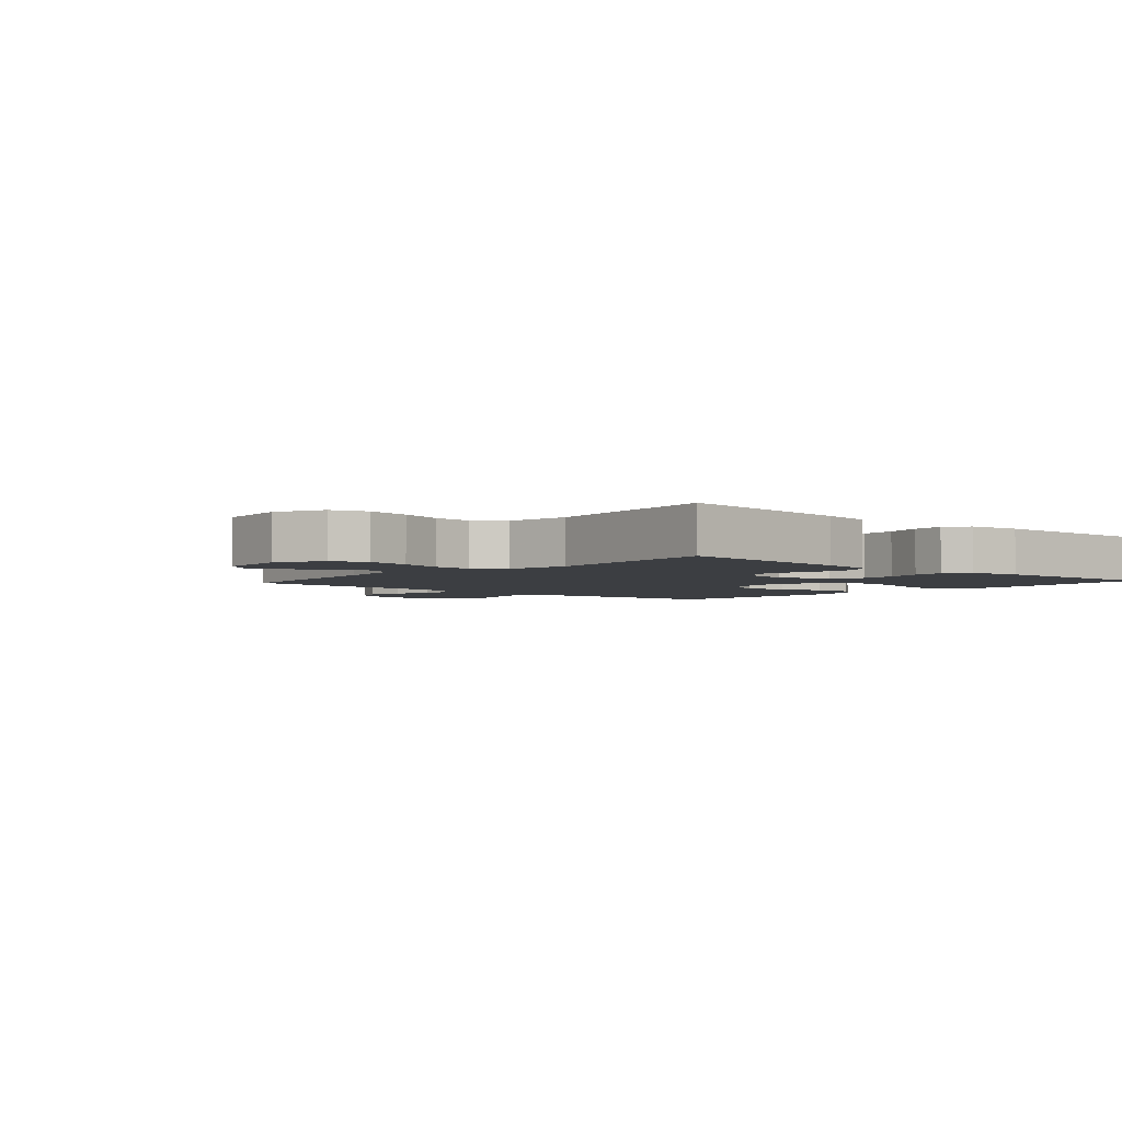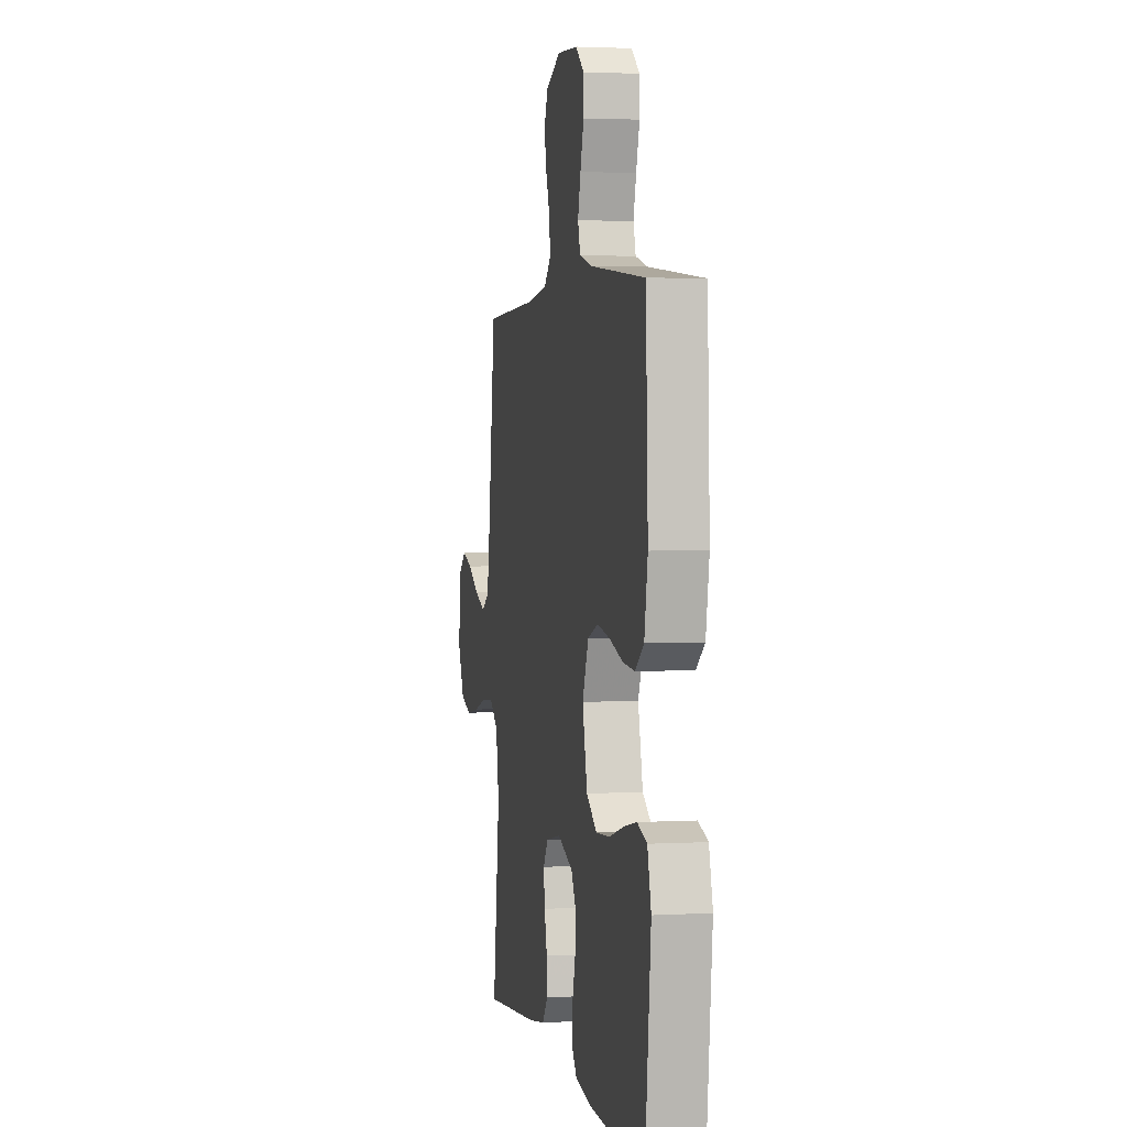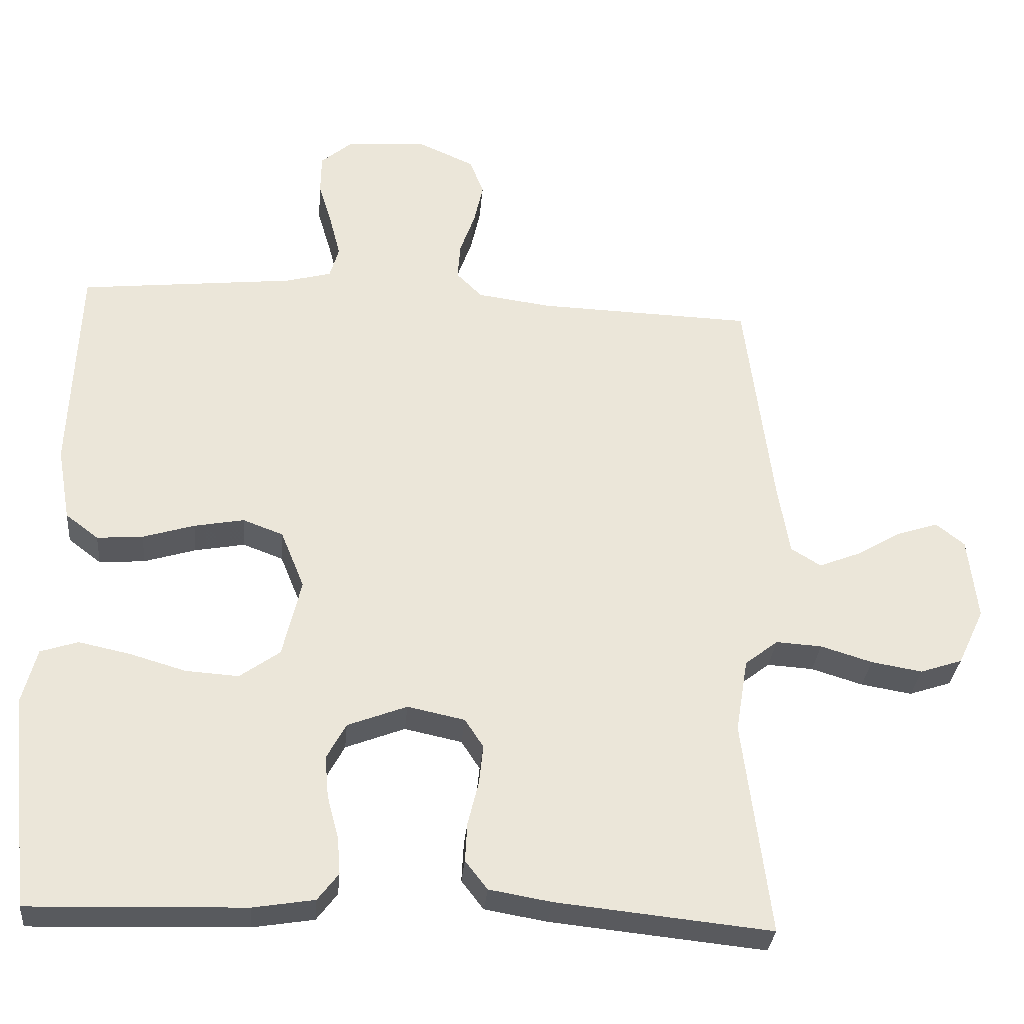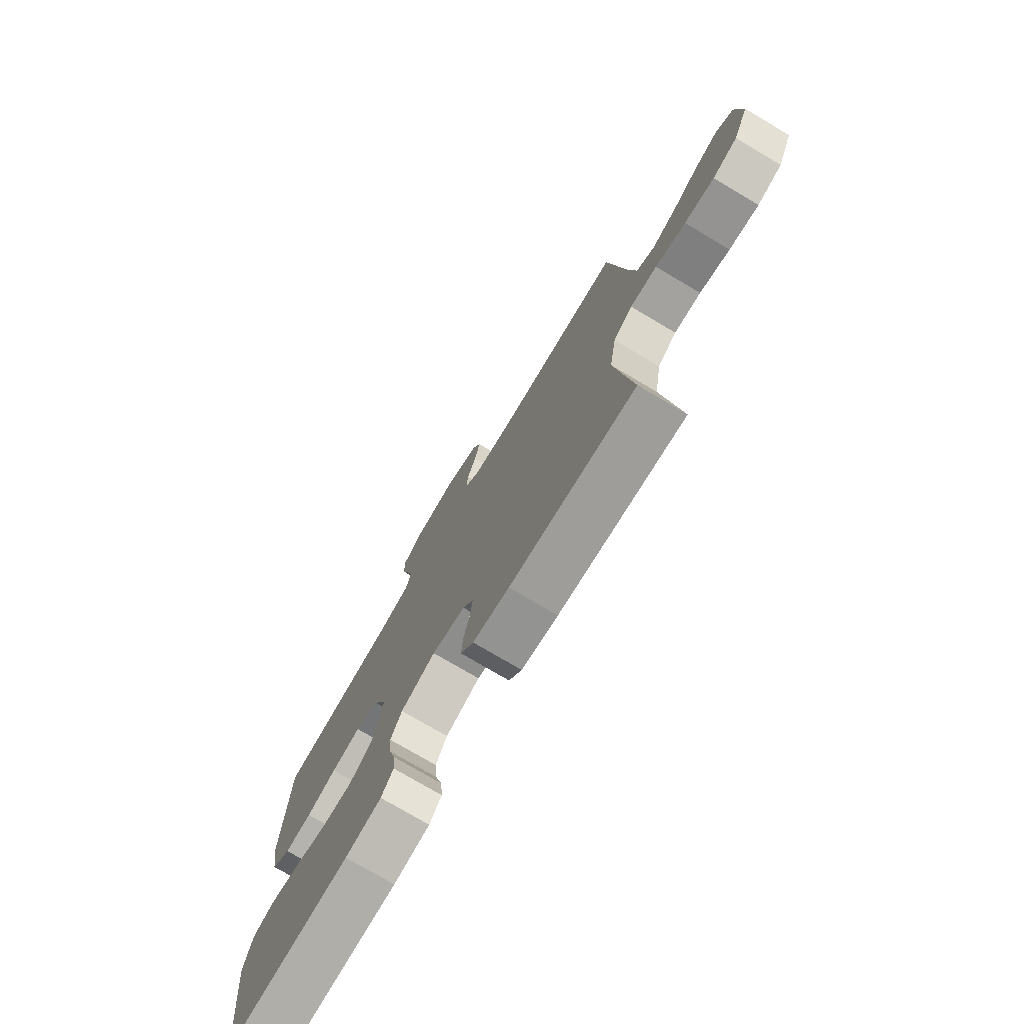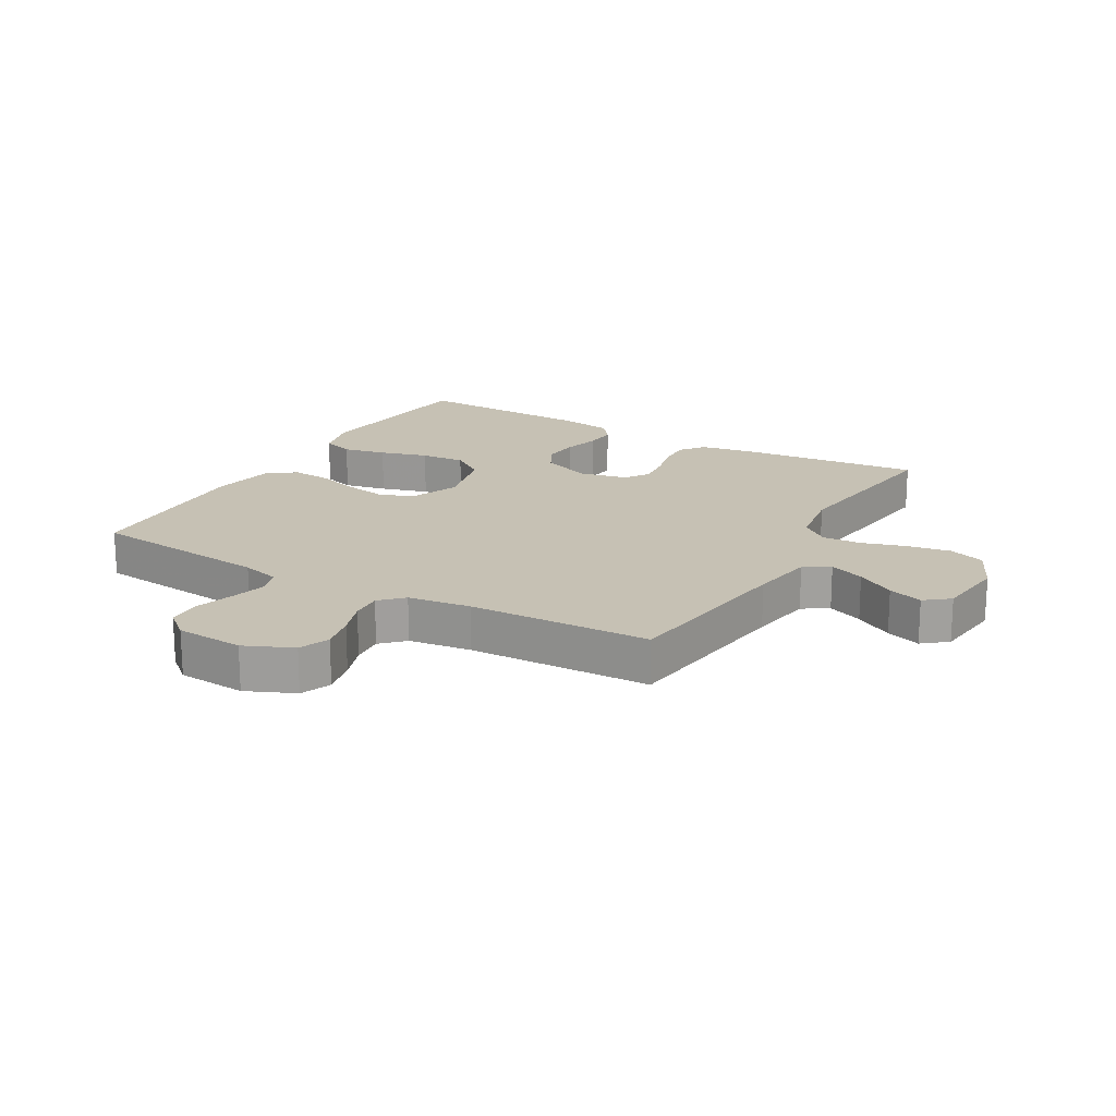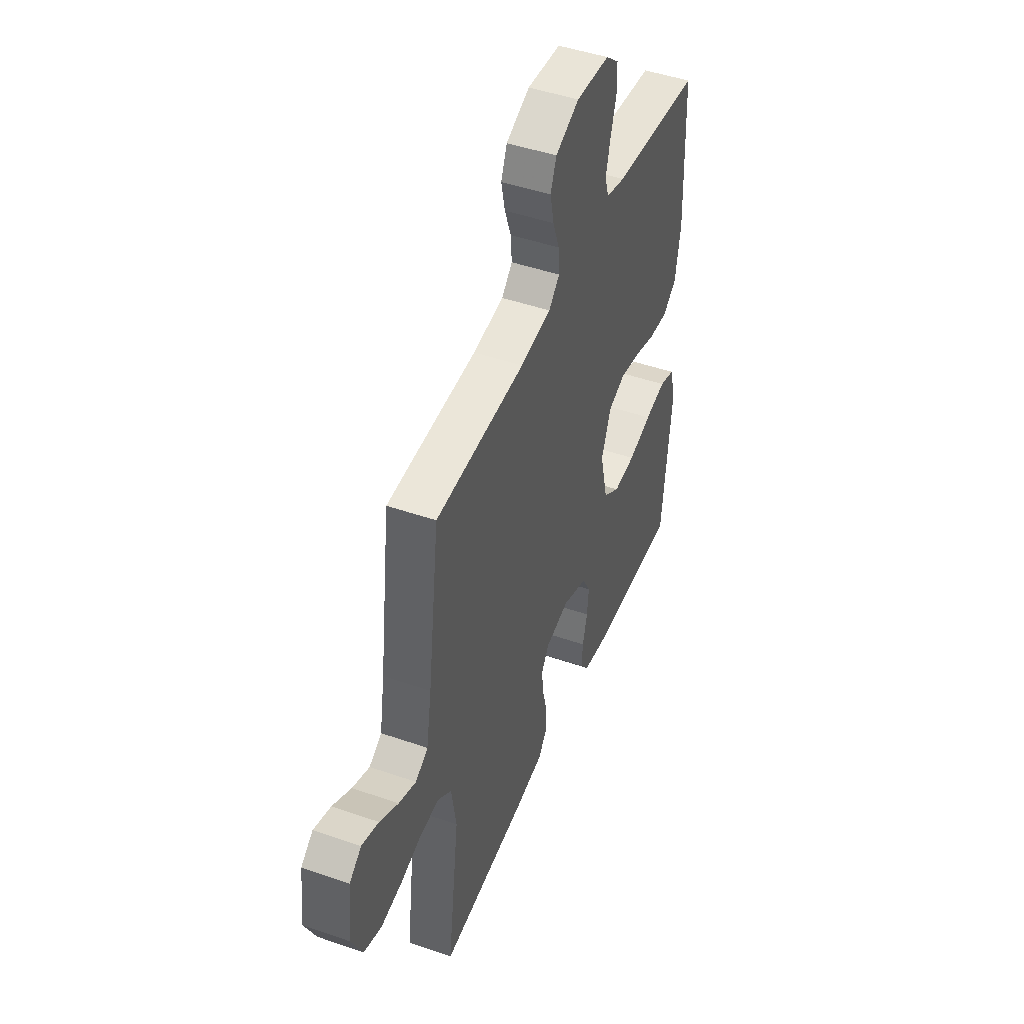
<metadata>
{"format":"obj","ext":"obj","renderer":"f3d","projection":"perspective","resolution":1024,"background":"white","views":[{"elev":-3.3,"azim":138.0,"up":"+Y"},{"elev":2.5,"azim":-101.1,"up":"+Z"},{"elev":-31.2,"azim":-5.0,"up":"+Z"},{"elev":-75.9,"azim":59.4,"up":"+Z"},{"elev":18.6,"azim":29.9,"up":"+Y"},{"elev":46.5,"azim":111.6,"up":"+Z"}]}
</metadata>
<code>
v -0.5 0.07 0.5
v -0.2 0.07 0.532
v -0.136 0.07 0.549
v -0.123 0.07 0.593
v -0.138 0.07 0.651
v -0.157 0.07 0.714
v -0.156 0.07 0.77
v -0.112 0.07 0.807
v 0 0.07 0.815
v 0.079 0.07 0.78
v 0.099 0.07 0.73
v 0.086 0.07 0.671
v 0.065 0.07 0.612
v 0.061 0.07 0.56
v 0.097 0.07 0.524
v 0.2 0.07 0.51
v 0.5 0.07 0.5
v 0.538 0.07 0.2
v 0.555 0.07 0.095
v 0.597 0.07 0.069
v 0.655 0.07 0.092
v 0.718 0.07 0.129
v 0.775 0.07 0.148
v 0.815 0.07 0.116
v 0.828 0.07 0
v 0.791 0.07 -0.079
v 0.732 0.07 -0.099
v 0.661 0.07 -0.087
v 0.589 0.07 -0.065
v 0.525 0.07 -0.061
v 0.479 0.07 -0.097
v 0.462 0.07 -0.2
v 0.5 0.07 -0.5
v 0.2 0.07 -0.469
v 0.113 0.07 -0.454
v 0.082 0.07 -0.414
v 0.085 0.07 -0.359
v 0.1 0.07 -0.299
v 0.106 0.07 -0.244
v 0.08 0.07 -0.204
v 0 0.07 -0.187
v -0.083 0.07 -0.219
v -0.11 0.07 -0.269
v -0.105 0.07 -0.327
v -0.089 0.07 -0.387
v -0.085 0.07 -0.439
v -0.114 0.07 -0.477
v -0.2 0.07 -0.491
v -0.5 0.07 -0.5
v -0.531 0.07 -0.2
v -0.511 0.07 -0.124
v -0.459 0.07 -0.107
v -0.388 0.07 -0.122
v -0.309 0.07 -0.145
v -0.235 0.07 -0.15
v -0.179 0.07 -0.11
v -0.153 0.07 0
v -0.186 0.07 0.081
v -0.242 0.07 0.102
v -0.312 0.07 0.089
v -0.384 0.07 0.067
v -0.448 0.07 0.062
v -0.494 0.07 0.097
v -0.512 0.07 0.2
v -0.5 0 0.5
v -0.2 0 0.532
v -0.136 0 0.549
v -0.123 0 0.593
v -0.138 0 0.651
v -0.157 0 0.714
v -0.156 0 0.77
v -0.112 0 0.807
v 0 0 0.815
v 0.079 0 0.78
v 0.099 0 0.73
v 0.086 0 0.671
v 0.065 0 0.612
v 0.061 0 0.56
v 0.097 0 0.524
v 0.2 0 0.51
v 0.5 0 0.5
v 0.538 0 0.2
v 0.555 0 0.095
v 0.597 0 0.069
v 0.655 0 0.092
v 0.718 0 0.129
v 0.775 0 0.148
v 0.815 0 0.116
v 0.828 0 0
v 0.791 0 -0.079
v 0.732 0 -0.099
v 0.661 0 -0.087
v 0.589 0 -0.065
v 0.525 0 -0.061
v 0.479 0 -0.097
v 0.462 0 -0.2
v 0.5 0 -0.5
v 0.2 0 -0.469
v 0.113 0 -0.454
v 0.082 0 -0.414
v 0.085 0 -0.359
v 0.1 0 -0.299
v 0.106 0 -0.244
v 0.08 0 -0.204
v 0 0 -0.187
v -0.083 0 -0.219
v -0.11 0 -0.269
v -0.105 0 -0.327
v -0.089 0 -0.387
v -0.085 0 -0.439
v -0.114 0 -0.477
v -0.2 0 -0.491
v -0.5 0 -0.5
v -0.531 0 -0.2
v -0.511 0 -0.124
v -0.459 0 -0.107
v -0.388 0 -0.122
v -0.309 0 -0.145
v -0.235 0 -0.15
v -0.179 0 -0.11
v -0.153 0 0
v -0.186 0 0.081
v -0.242 0 0.102
v -0.312 0 0.089
v -0.384 0 0.067
v -0.448 0 0.062
v -0.494 0 0.097
v -0.512 0 0.2
f 63 64 1 2
f 60 61 62 63
f 59 60 63 2
f 58 59 2 3
f 57 58 3 4
f 51 52 53 54
f 49 50 51 54
f 49 54 55
f 48 49 55 56
f 44 45 46 47
f 43 44 47 48
f 35 36 37 38
f 35 38 39
f 32 33 34 35
f 31 32 35 39
f 30 31 39 40
f 26 27 28 29
f 24 25 26 29
f 24 29 30
f 21 22 23 24
f 20 21 24 30
f 19 20 30 40
f 16 17 18
f 15 16 18 19
f 10 11 12 13
f 8 9 10 13
f 8 13 14
f 5 6 7 8
f 4 5 8 14
f 57 4 14 15
f 43 48 56 57
f 42 43 57 15
f 15 19 40 41
f 15 41 42
f 66 65 128 127
f 127 126 125 124
f 66 127 124 123
f 67 66 123 122
f 68 67 122 121
f 118 117 116 115
f 118 115 114 113
f 119 118 113
f 120 119 113 112
f 111 110 109 108
f 112 111 108 107
f 102 101 100 99
f 103 102 99
f 99 98 97 96
f 103 99 96 95
f 104 103 95 94
f 93 92 91 90
f 93 90 89 88
f 94 93 88
f 88 87 86 85
f 94 88 85 84
f 104 94 84 83
f 82 81 80
f 83 82 80 79
f 77 76 75 74
f 77 74 73 72
f 78 77 72
f 72 71 70 69
f 78 72 69 68
f 79 78 68 121
f 121 120 112 107
f 79 121 107 106
f 105 104 83 79
f 106 105 79
f 1 65 66 2
f 2 66 67 3
f 3 67 68 4
f 4 68 69 5
f 5 69 70 6
f 6 70 71 7
f 7 71 72 8
f 8 72 73 9
f 9 73 74 10
f 10 74 75 11
f 11 75 76 12
f 12 76 77 13
f 13 77 78 14
f 14 78 79 15
f 15 79 80 16
f 16 80 81 17
f 17 81 82 18
f 18 82 83 19
f 19 83 84 20
f 20 84 85 21
f 21 85 86 22
f 22 86 87 23
f 23 87 88 24
f 24 88 89 25
f 25 89 90 26
f 26 90 91 27
f 27 91 92 28
f 28 92 93 29
f 29 93 94 30
f 30 94 95 31
f 31 95 96 32
f 32 96 97 33
f 33 97 98 34
f 34 98 99 35
f 35 99 100 36
f 36 100 101 37
f 37 101 102 38
f 38 102 103 39
f 39 103 104 40
f 40 104 105 41
f 41 105 106 42
f 42 106 107 43
f 43 107 108 44
f 44 108 109 45
f 45 109 110 46
f 46 110 111 47
f 47 111 112 48
f 48 112 113 49
f 49 113 114 50
f 50 114 115 51
f 51 115 116 52
f 52 116 117 53
f 53 117 118 54
f 54 118 119 55
f 55 119 120 56
f 56 120 121 57
f 57 121 122 58
f 58 122 123 59
f 59 123 124 60
f 60 124 125 61
f 61 125 126 62
f 62 126 127 63
f 63 127 128 64
f 64 128 65 1

</code>
